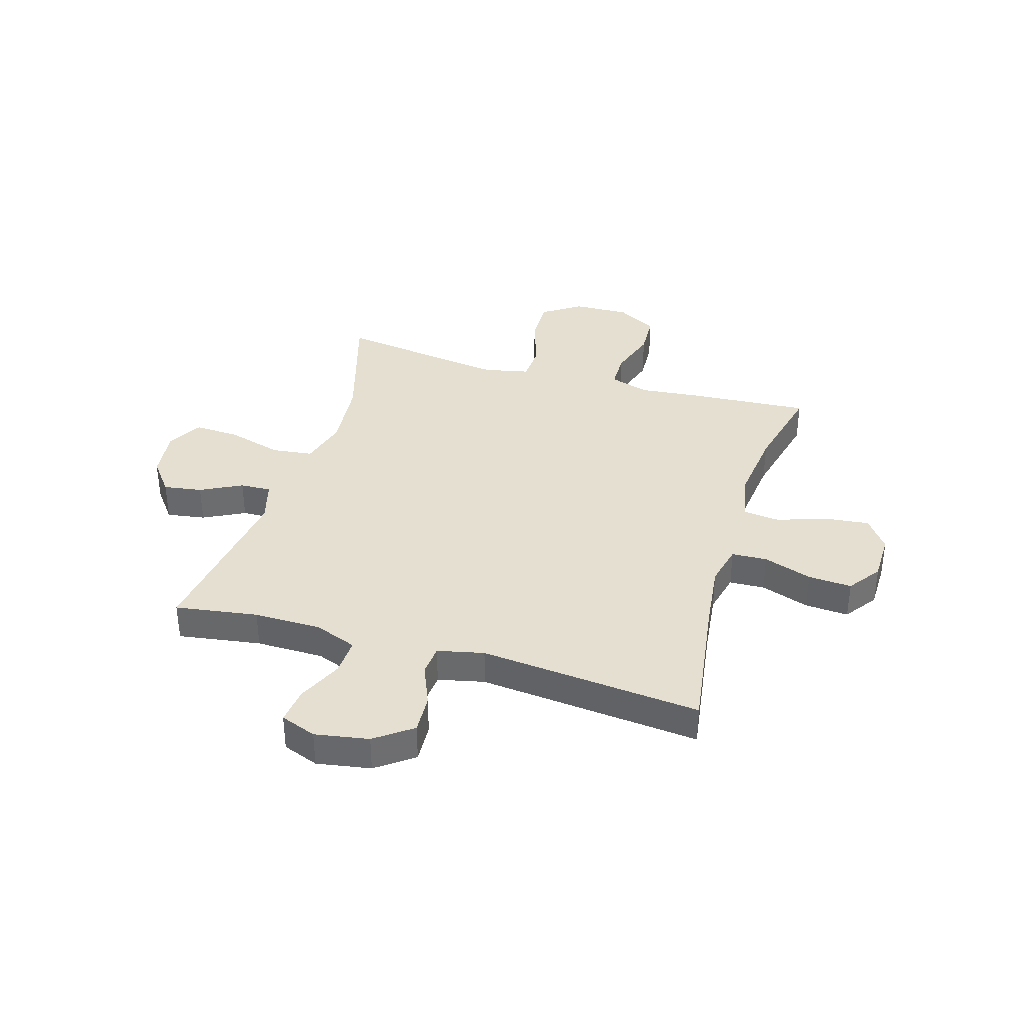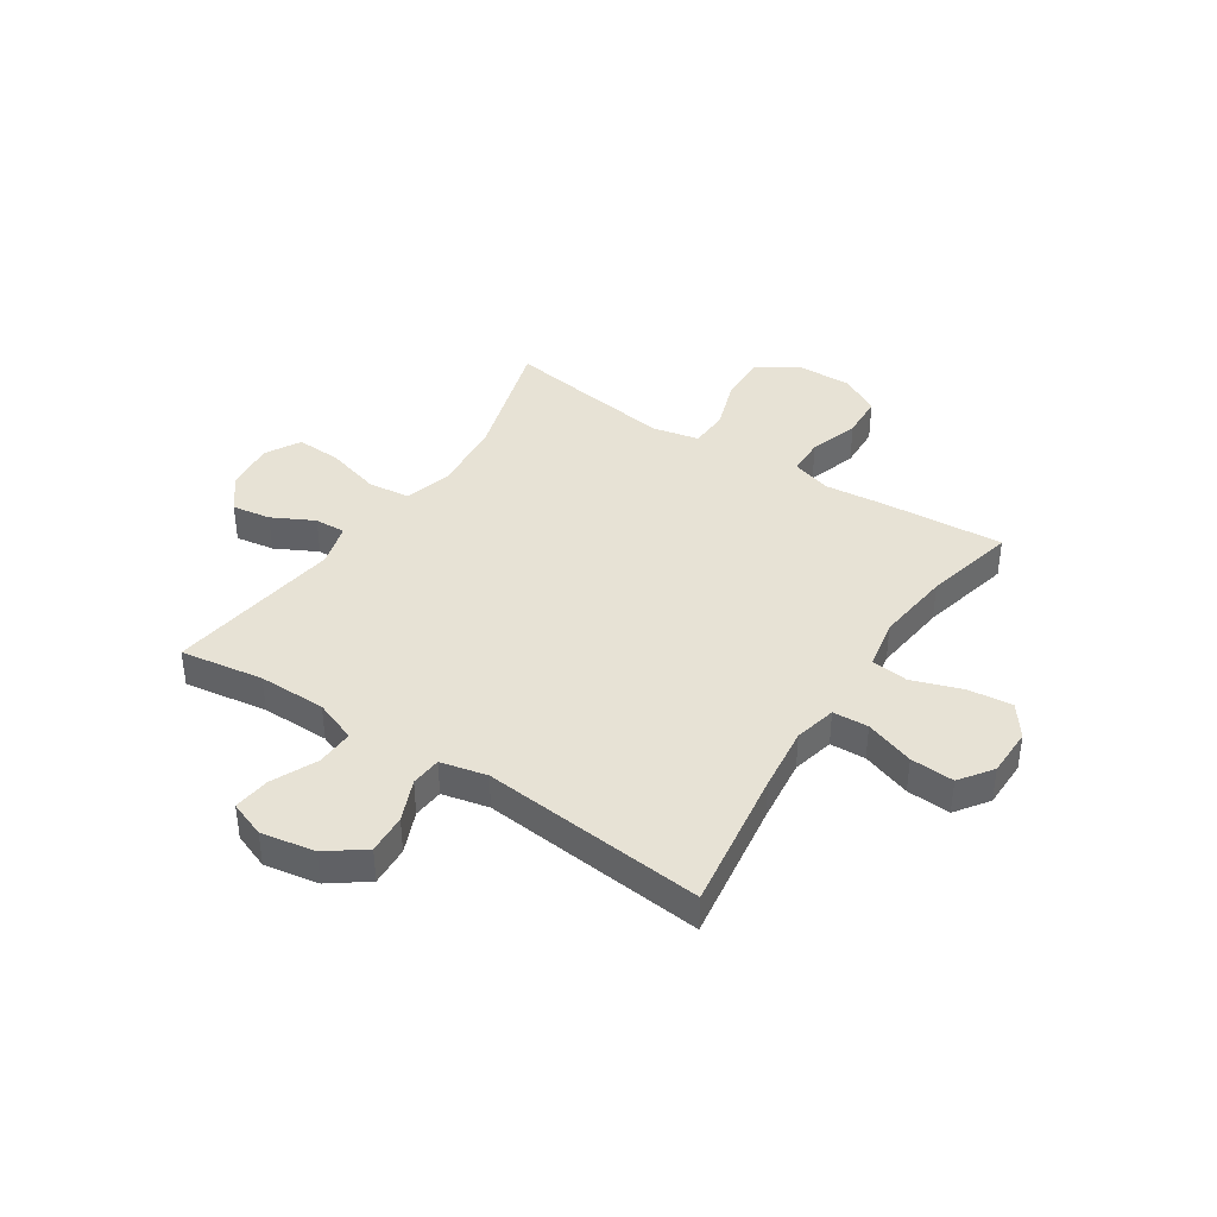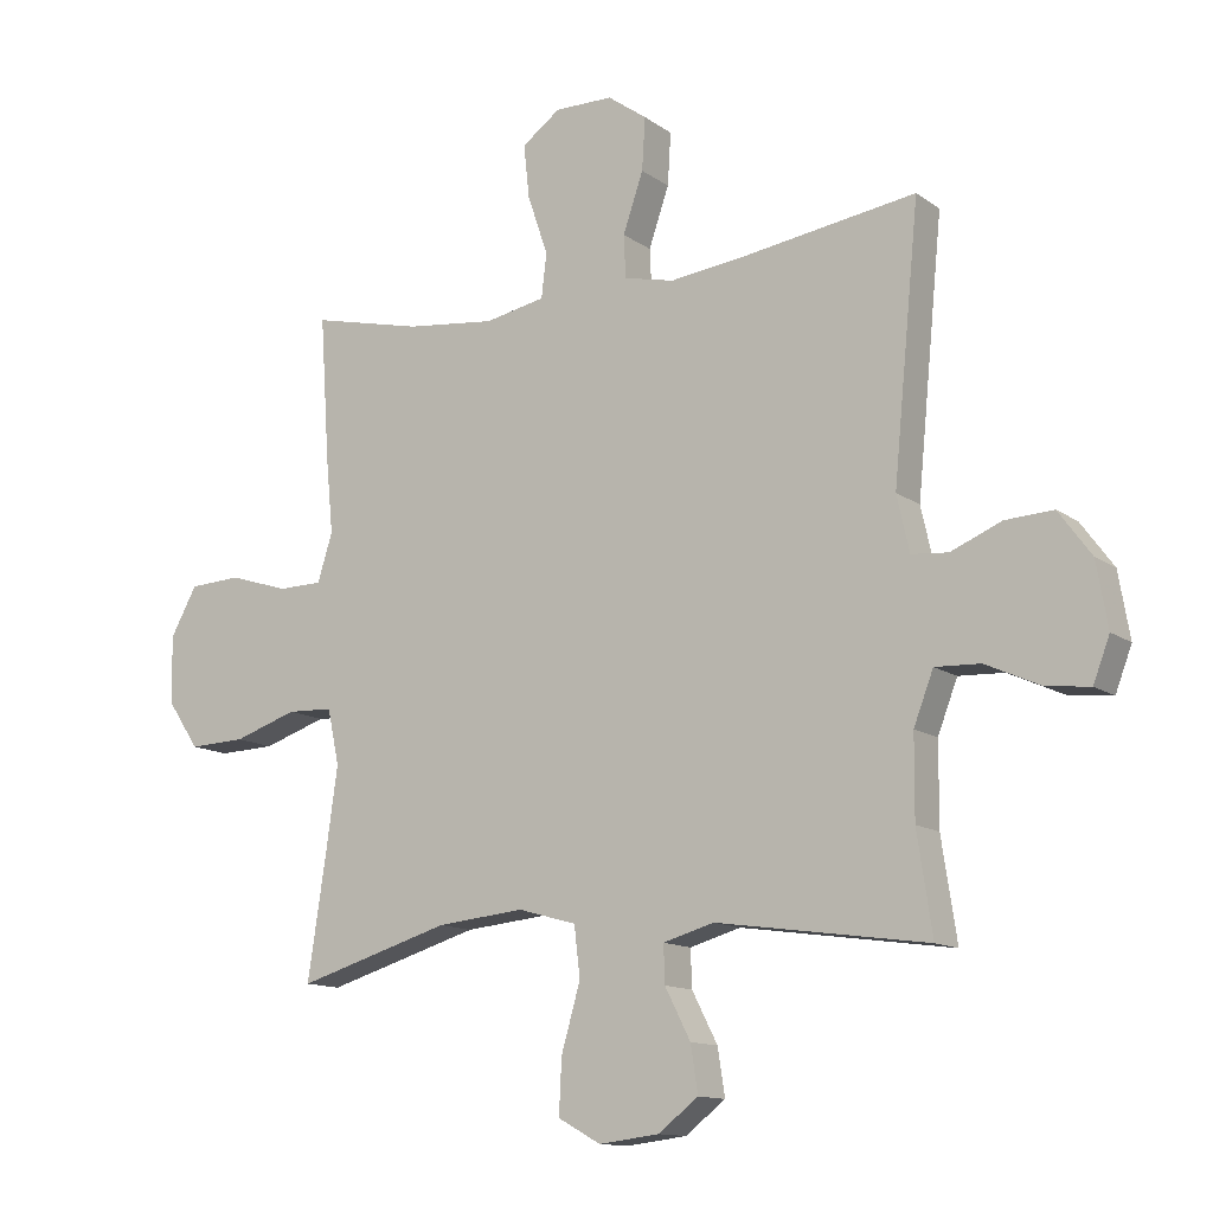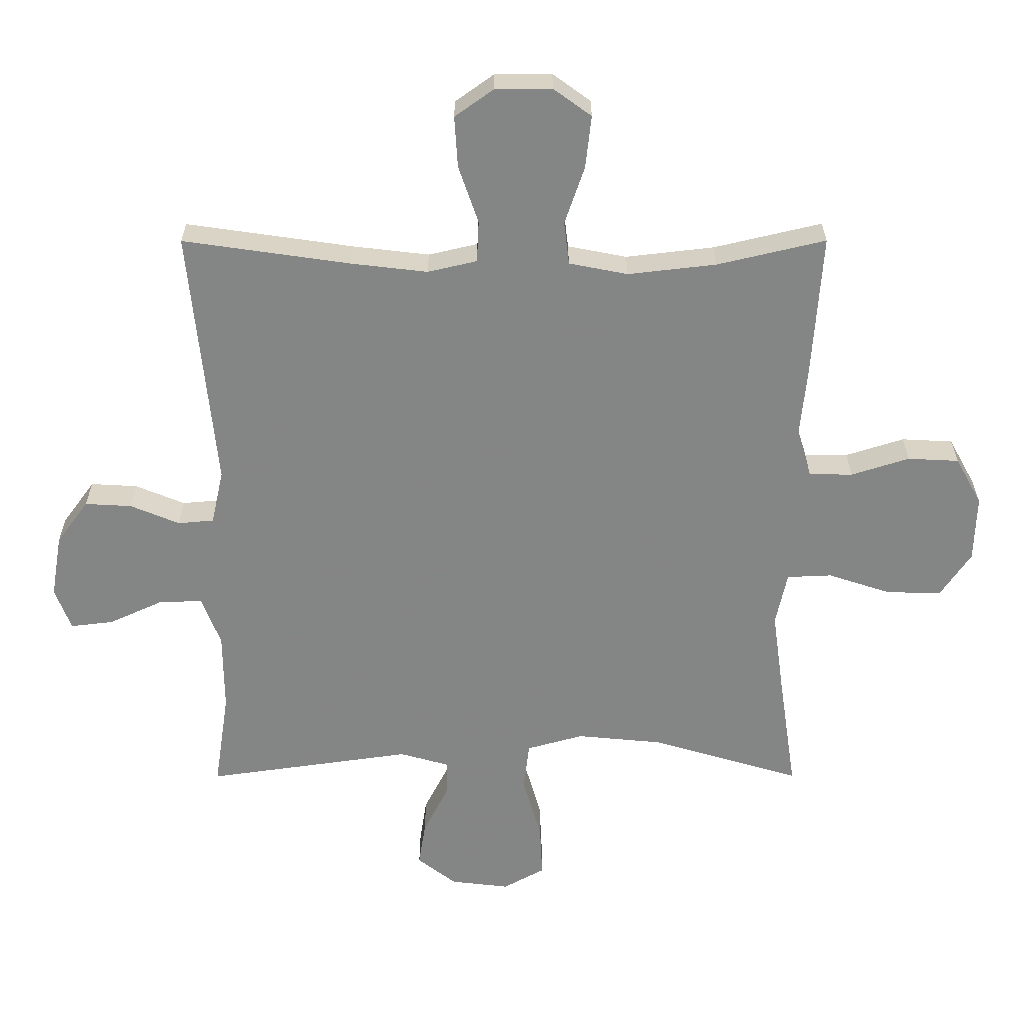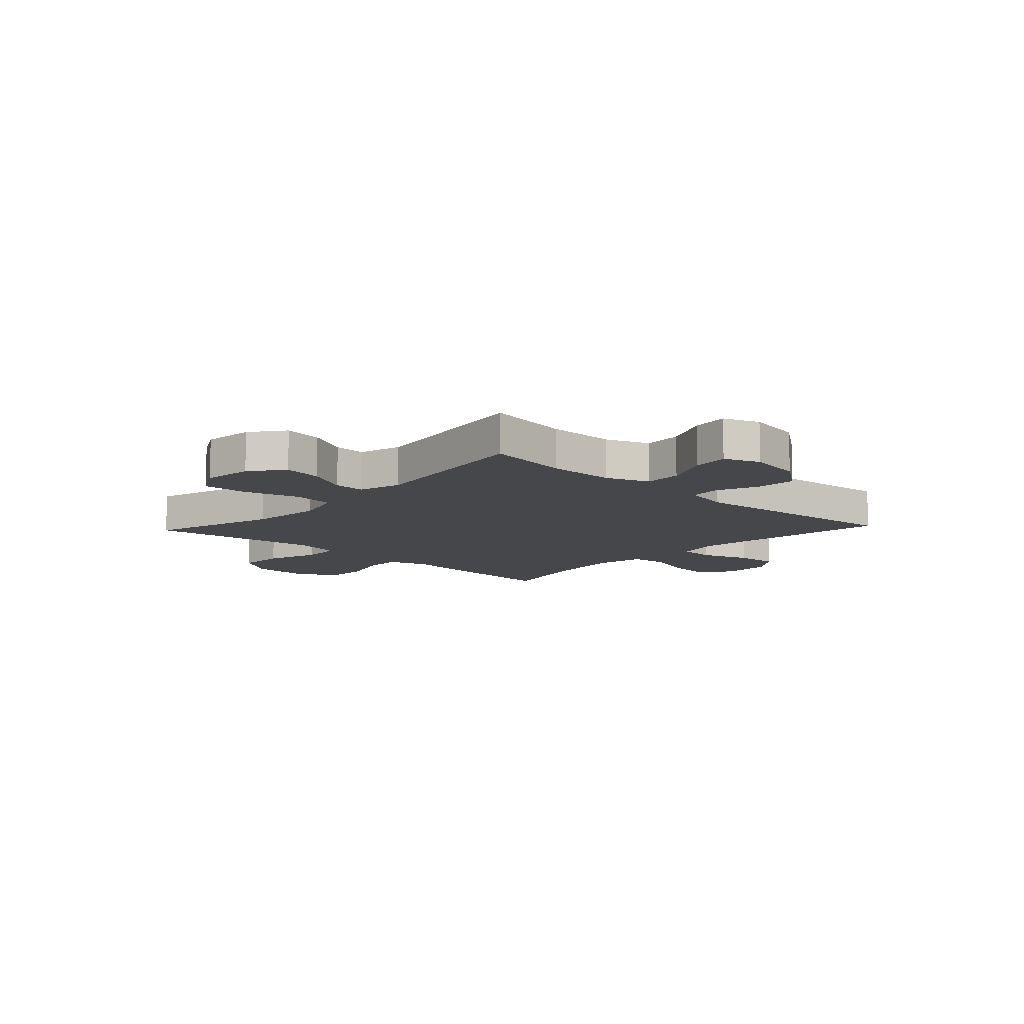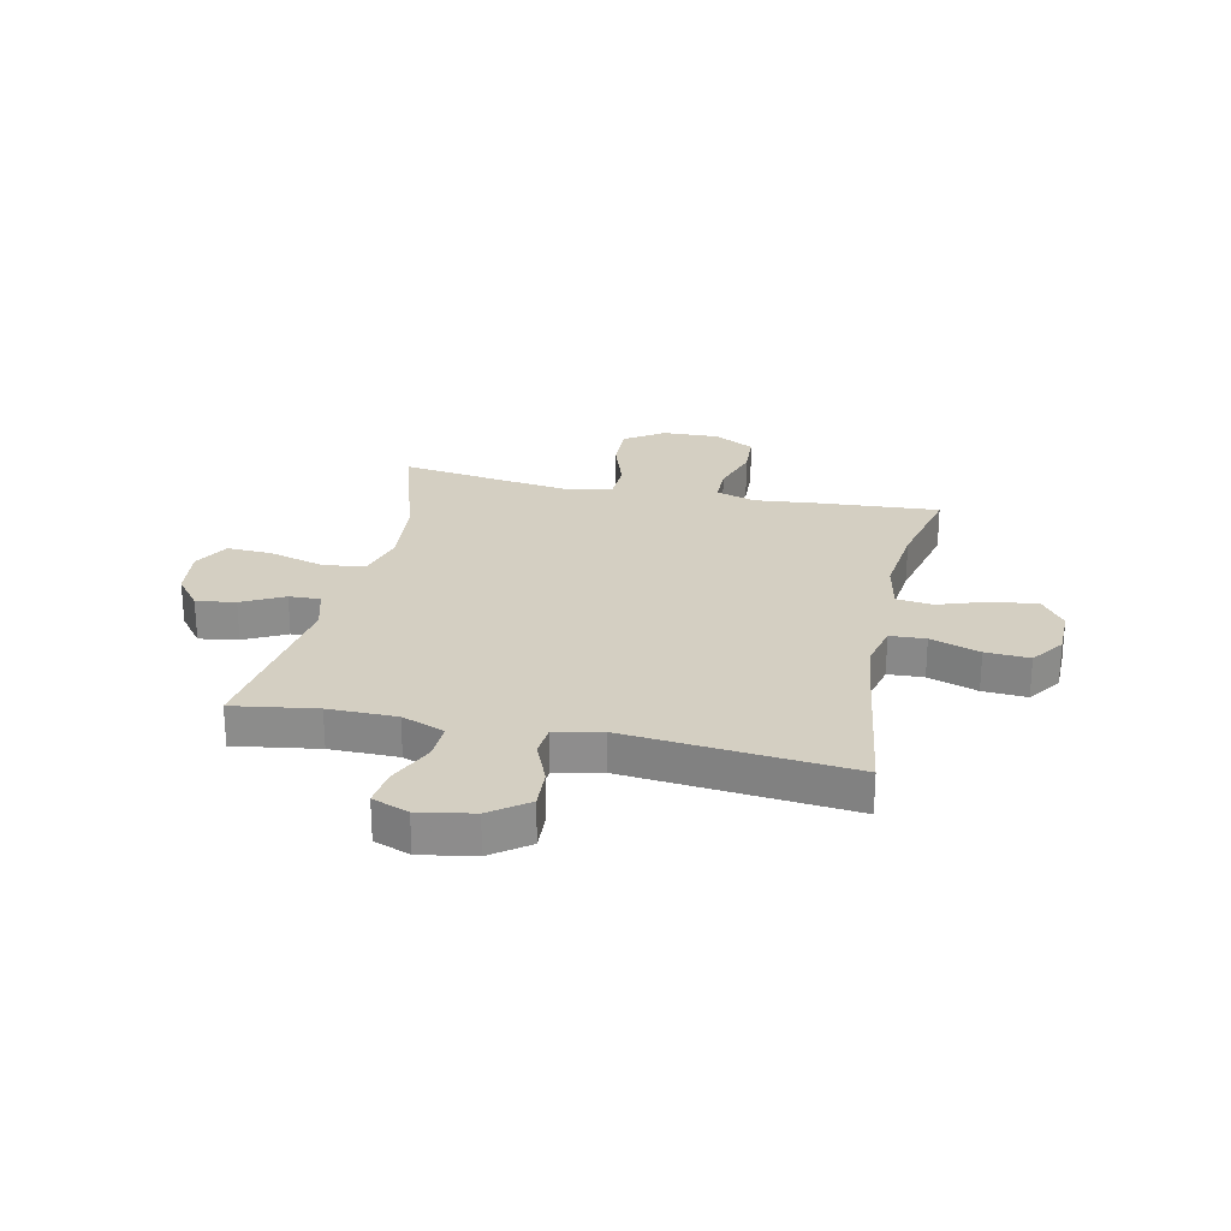
<metadata>
{"format":"obj","ext":"obj","renderer":"f3d","projection":"perspective","resolution":1024,"background":"white","views":[{"elev":36.6,"azim":-73.4,"up":"+Y"},{"elev":40.1,"azim":-56.8,"up":"+Y"},{"elev":-12.7,"azim":-147.4,"up":"+Z"},{"elev":28.4,"azim":-0.1,"up":"+Z"},{"elev":-10.6,"azim":-132.9,"up":"+Y"},{"elev":25.4,"azim":-77.9,"up":"+Y"}]}
</metadata>
<code>
v -0.5 0.07 0.5
v -0.238 0.07 0.462
v -0.119 0.07 0.448
v -0.042 0.07 0.466
v -0.039 0.07 0.531
v -0.07 0.07 0.621
v -0.075 0.07 0.701
v -0.015 0.07 0.744
v 0.074 0.07 0.745
v 0.133 0.07 0.702
v 0.124 0.07 0.62
v 0.093 0.07 0.529
v 0.101 0.07 0.462
v 0.193 0.07 0.444
v 0.331 0.07 0.46
v 0.5 0.07 0.5
v 0.485 0.07 0.278
v 0.474 0.07 0.165
v 0.497 0.07 0.092
v 0.565 0.07 0.091
v 0.656 0.07 0.12
v 0.736 0.07 0.116
v 0.777 0.07 0.042
v 0.774 0.07 -0.062
v 0.726 0.07 -0.133
v 0.639 0.07 -0.13
v 0.542 0.07 -0.098
v 0.472 0.07 -0.101
v 0.454 0.07 -0.185
v 0.472 0.07 -0.314
v 0.5 0.07 -0.5
v 0.265 0.07 -0.43
v 0.131 0.07 -0.417
v 0.042 0.07 -0.442
v 0.033 0.07 -0.518
v 0.062 0.07 -0.619
v 0.066 0.07 -0.702
v 0.001 0.07 -0.738
v -0.091 0.07 -0.727
v -0.152 0.07 -0.68
v -0.141 0.07 -0.609
v -0.102 0.07 -0.533
v -0.1 0.07 -0.476
v -0.178 0.07 -0.454
v -0.5 0.07 -0.5
v -0.477 0.07 -0.348
v -0.478 0.07 -0.224
v -0.508 0.07 -0.146
v -0.577 0.07 -0.149
v -0.66 0.07 -0.187
v -0.727 0.07 -0.195
v -0.752 0.07 -0.129
v -0.735 0.07 -0.03
v -0.685 0.07 0.038
v -0.612 0.07 0.034
v -0.535 0.07 0.002
v -0.479 0.07 0.007
v -0.46 0.07 0.092
v -0.5 0 0.5
v -0.238 0 0.462
v -0.119 0 0.448
v -0.042 0 0.466
v -0.039 0 0.531
v -0.07 0 0.621
v -0.075 0 0.701
v -0.015 0 0.744
v 0.074 0 0.745
v 0.133 0 0.702
v 0.124 0 0.62
v 0.093 0 0.529
v 0.101 0 0.462
v 0.193 0 0.444
v 0.331 0 0.46
v 0.5 0 0.5
v 0.485 0 0.278
v 0.474 0 0.165
v 0.497 0 0.092
v 0.565 0 0.091
v 0.656 0 0.12
v 0.736 0 0.116
v 0.777 0 0.042
v 0.774 0 -0.062
v 0.726 0 -0.133
v 0.639 0 -0.13
v 0.542 0 -0.098
v 0.472 0 -0.101
v 0.454 0 -0.185
v 0.472 0 -0.314
v 0.5 0 -0.5
v 0.265 0 -0.43
v 0.131 0 -0.417
v 0.042 0 -0.442
v 0.033 0 -0.518
v 0.062 0 -0.619
v 0.066 0 -0.702
v 0.001 0 -0.738
v -0.091 0 -0.727
v -0.152 0 -0.68
v -0.141 0 -0.609
v -0.102 0 -0.533
v -0.1 0 -0.476
v -0.178 0 -0.454
v -0.5 0 -0.5
v -0.477 0 -0.348
v -0.478 0 -0.224
v -0.508 0 -0.146
v -0.577 0 -0.149
v -0.66 0 -0.187
v -0.727 0 -0.195
v -0.752 0 -0.129
v -0.735 0 -0.03
v -0.685 0 0.038
v -0.612 0 0.034
v -0.535 0 0.002
v -0.479 0 0.007
v -0.46 0 0.092
f 53 54 55 56
f 53 56 57
f 52 53 57
f 49 50 51 52
f 48 49 52 57
f 47 48 57 58
f 44 45 46
f 43 44 46 47
f 39 40 41 42
f 39 42 43
f 38 39 43
f 35 36 37 38
f 34 35 38 43
f 33 34 43 47
f 30 31 32
f 29 30 32 33
f 28 29 33 47
f 24 25 26 27
f 24 27 28
f 23 24 28
f 20 21 22 23
f 19 20 23 28
f 18 19 28 47
f 15 16 17 18
f 14 15 18 47
f 9 10 11 12
f 7 8 9 12
f 5 6 7 12
f 4 5 12 13
f 3 4 13 14
f 58 1 2
f 58 2 3
f 3 14 47 58
f 114 113 112 111
f 115 114 111
f 115 111 110
f 110 109 108 107
f 115 110 107 106
f 116 115 106 105
f 104 103 102
f 105 104 102 101
f 100 99 98 97
f 101 100 97
f 101 97 96
f 96 95 94 93
f 101 96 93 92
f 105 101 92 91
f 90 89 88
f 91 90 88 87
f 105 91 87 86
f 85 84 83 82
f 86 85 82
f 86 82 81
f 81 80 79 78
f 86 81 78 77
f 105 86 77 76
f 76 75 74 73
f 105 76 73 72
f 70 69 68 67
f 70 67 66 65
f 70 65 64 63
f 71 70 63 62
f 72 71 62 61
f 60 59 116
f 61 60 116
f 116 105 72 61
f 1 59 60 2
f 2 60 61 3
f 3 61 62 4
f 4 62 63 5
f 5 63 64 6
f 6 64 65 7
f 7 65 66 8
f 8 66 67 9
f 9 67 68 10
f 10 68 69 11
f 11 69 70 12
f 12 70 71 13
f 13 71 72 14
f 14 72 73 15
f 15 73 74 16
f 16 74 75 17
f 17 75 76 18
f 18 76 77 19
f 19 77 78 20
f 20 78 79 21
f 21 79 80 22
f 22 80 81 23
f 23 81 82 24
f 24 82 83 25
f 25 83 84 26
f 26 84 85 27
f 27 85 86 28
f 28 86 87 29
f 29 87 88 30
f 30 88 89 31
f 31 89 90 32
f 32 90 91 33
f 33 91 92 34
f 34 92 93 35
f 35 93 94 36
f 36 94 95 37
f 37 95 96 38
f 38 96 97 39
f 39 97 98 40
f 40 98 99 41
f 41 99 100 42
f 42 100 101 43
f 43 101 102 44
f 44 102 103 45
f 45 103 104 46
f 46 104 105 47
f 47 105 106 48
f 48 106 107 49
f 49 107 108 50
f 50 108 109 51
f 51 109 110 52
f 52 110 111 53
f 53 111 112 54
f 54 112 113 55
f 55 113 114 56
f 56 114 115 57
f 57 115 116 58
f 58 116 59 1

</code>
